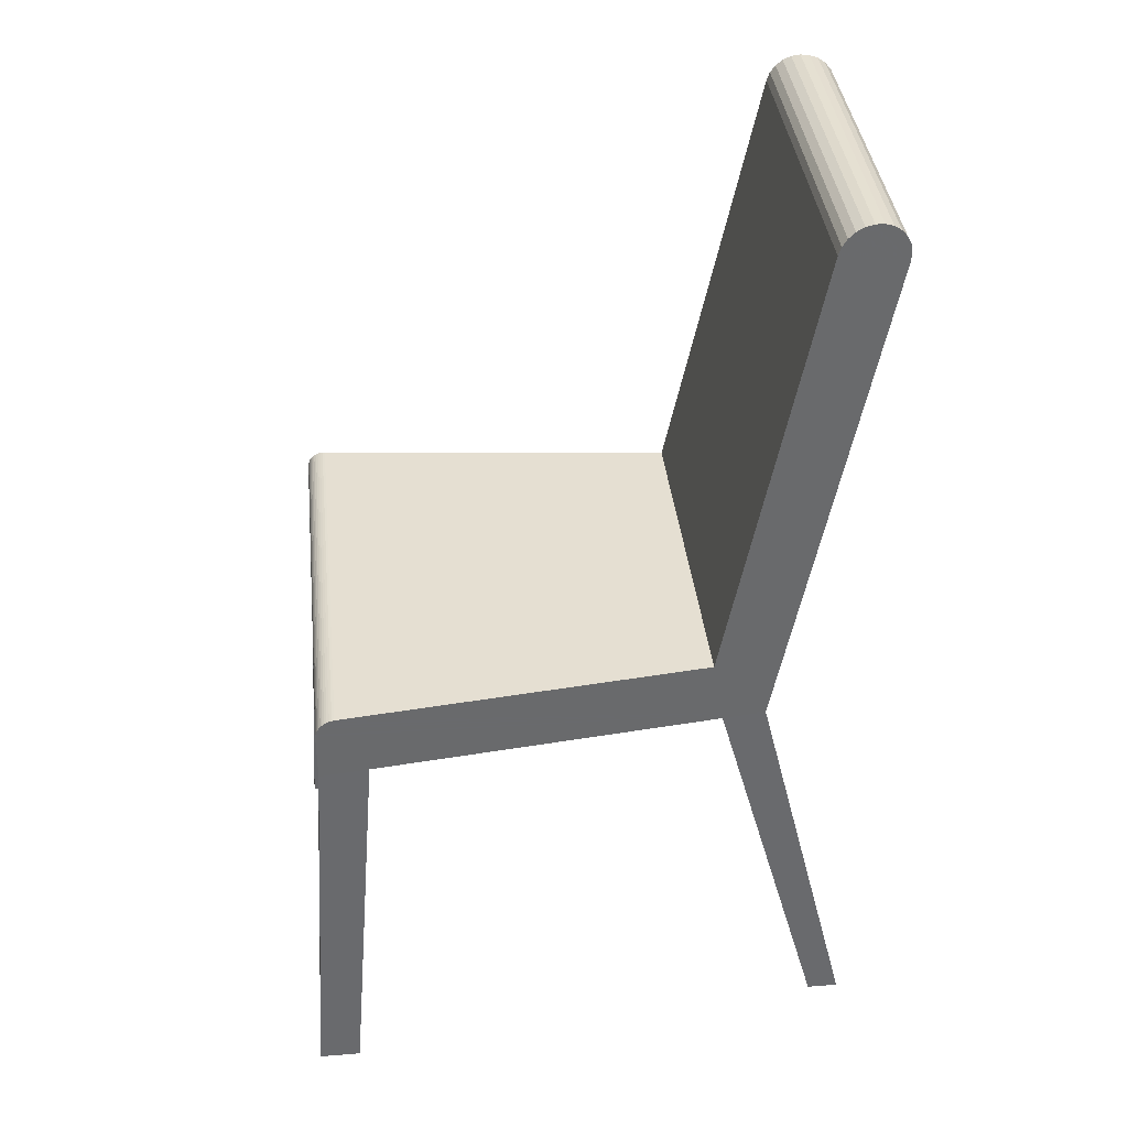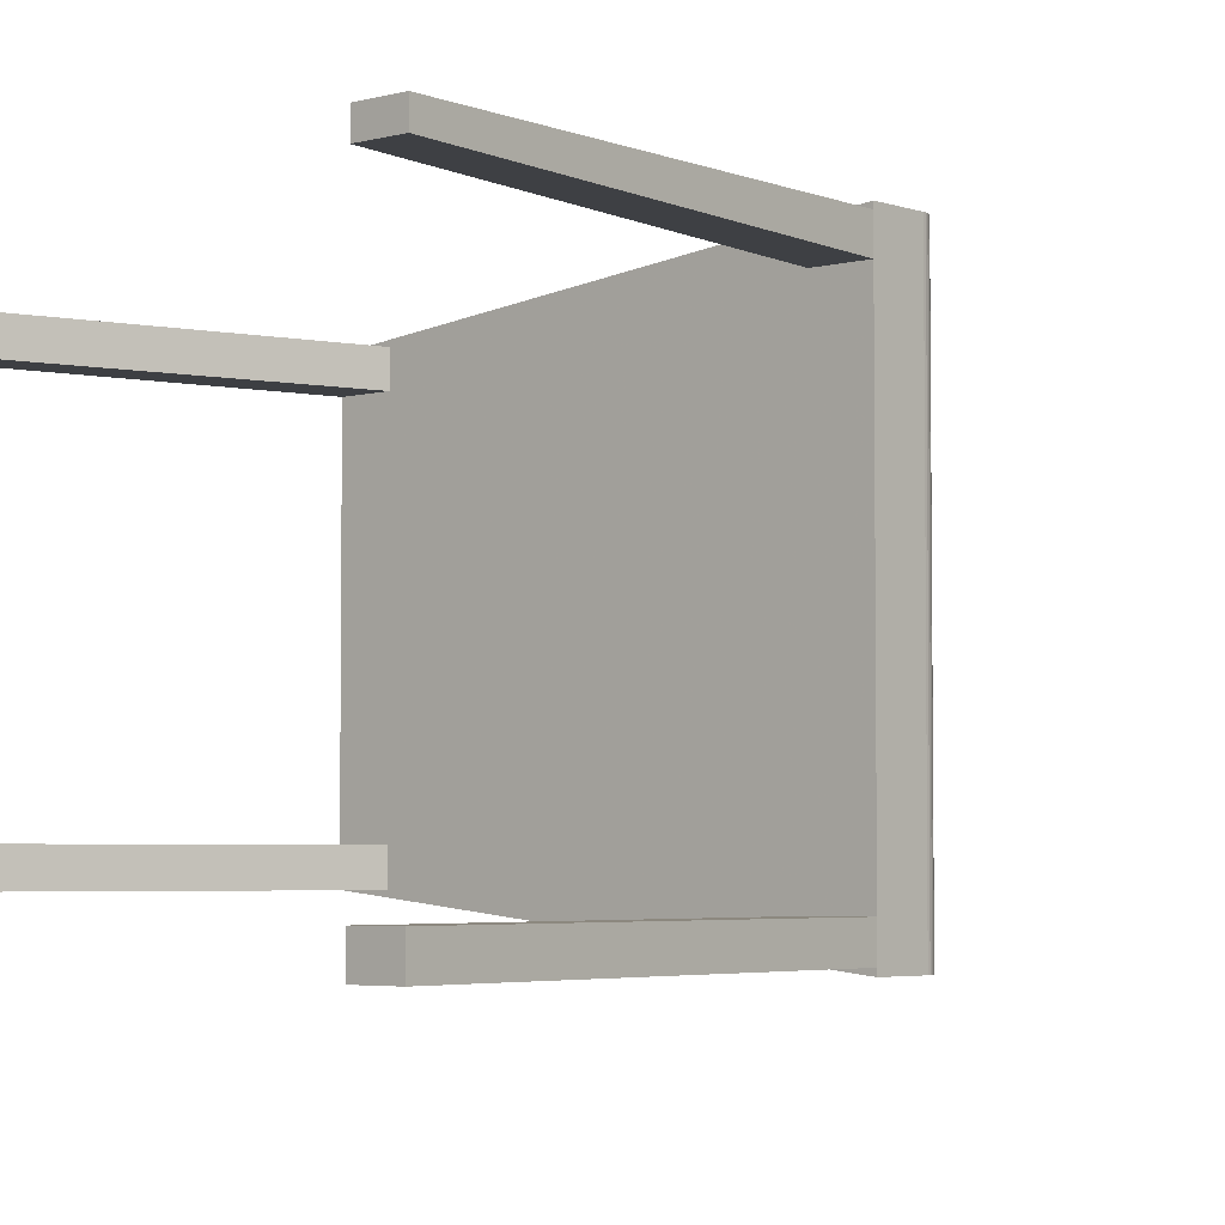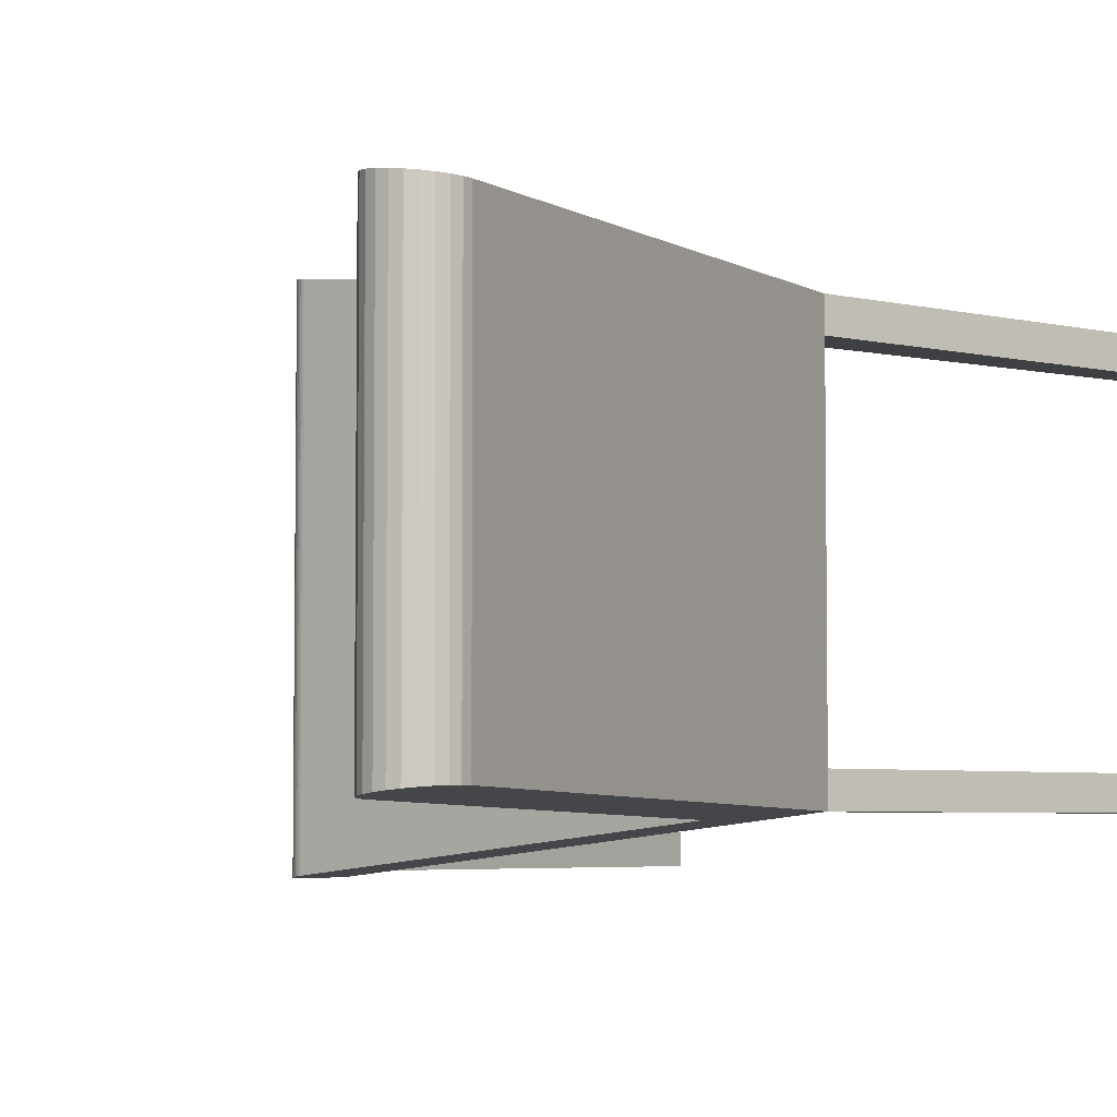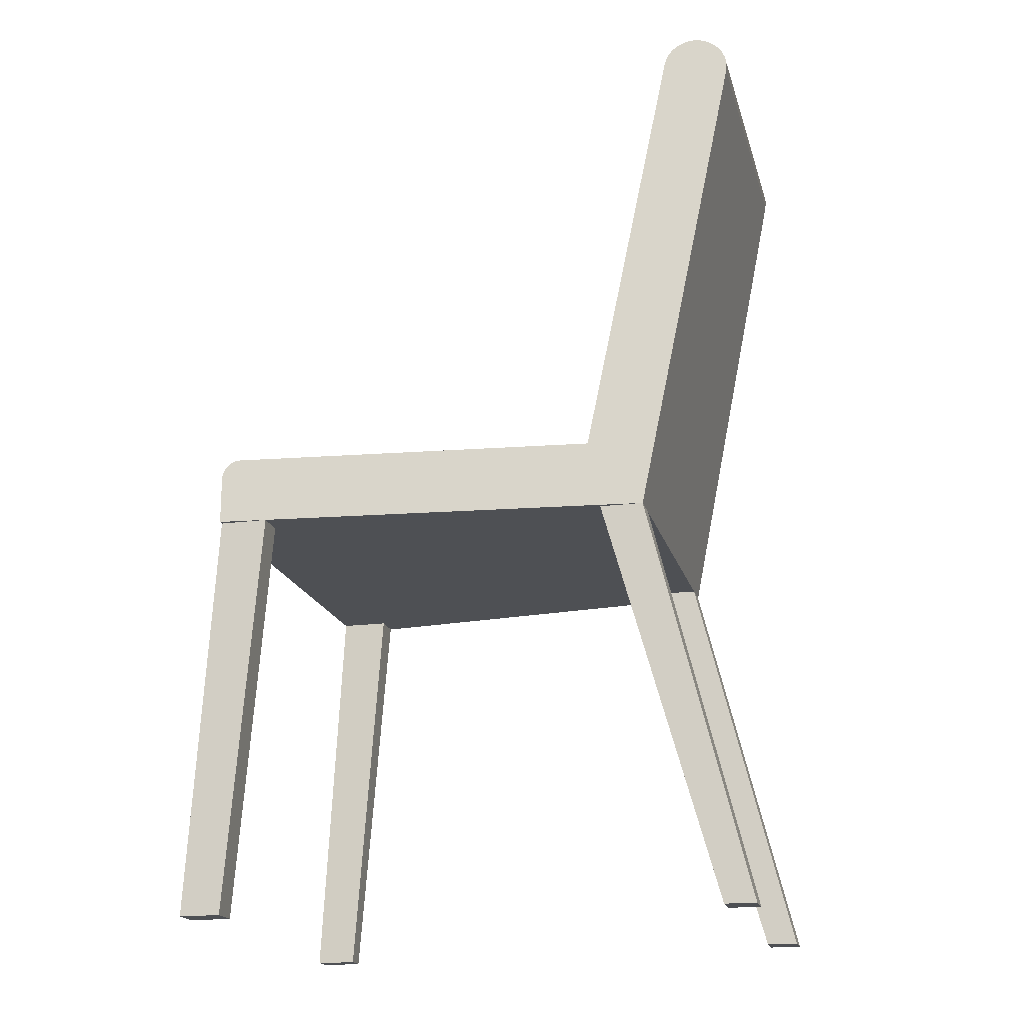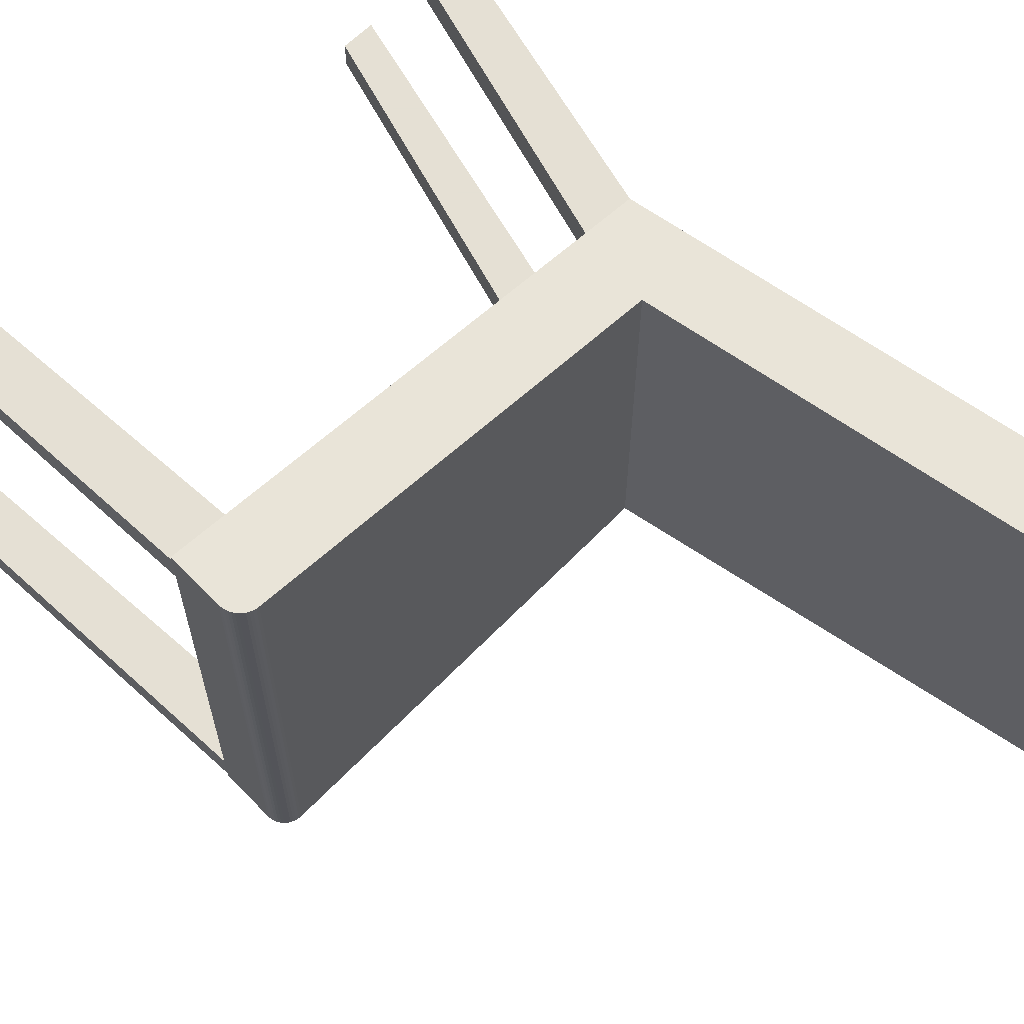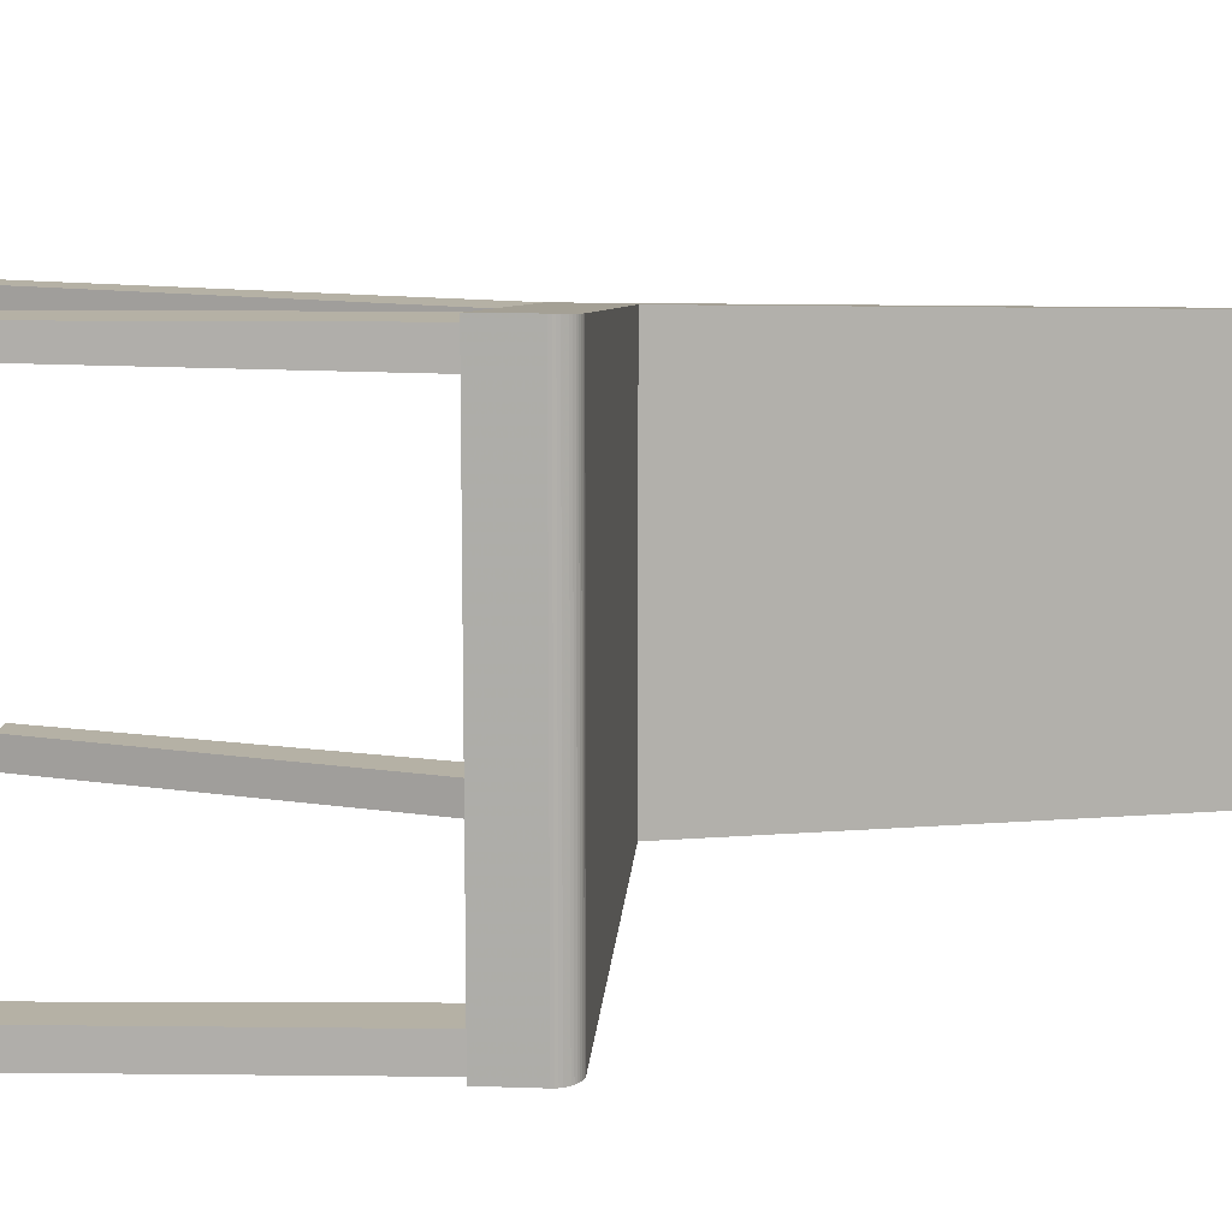
<metadata>
{"format":"obj","ext":"obj","renderer":"f3d","projection":"perspective","resolution":1024,"background":"white","views":[{"elev":37.4,"azim":174.0,"up":"+Y"},{"elev":-4.0,"azim":41.5,"up":"+Z"},{"elev":-4.8,"azim":-141.5,"up":"+Z"},{"elev":-18.9,"azim":-165.9,"up":"+Y"},{"elev":65.9,"azim":136.0,"up":"+Z"},{"elev":11.9,"azim":95.0,"up":"+Z"}]}
</metadata>
<code>
o mesh5_mesh5-geometry
v 0.2178 -0.01091 -0.189
v 0.2179 -0.01301 0.189
v 0.2179 -0.01301 -0.189
v 0.2178 -0.01091 0.189
v 0.2179 -0.05387 0.189
v -0.153 -0.05387 -0.1487
v 0.2174 -0.008842 -0.189
v -0.153 -0.05387 0.1487
v 0.2179 -0.05387 -0.189
v 0.2174 -0.008842 0.189
v 0.2167 -0.006846 -0.1889
v 0.2167 -0.006846 0.1889
v -0.238 0.3626 0.1395
v 0.2158 -0.004955 -0.1888
v 0.2158 -0.004955 0.1888
v -0.238 0.3626 -0.1395
v -0.1821 0.374 0.1456
v 0.2146 -0.003202 -0.1887
v 0.2146 -0.003202 0.1887
v -0.2385 0.37 0.1394
v -0.1821 0.374 -0.1456
v -0.1064 0.003103 0.1538
v -0.1846 0.381 0.1453
v 0.2132 -0.001618 -0.1885
v 0.2132 -0.001618 0.1885
v -0.2385 0.37 -0.1394
v -0.2371 0.3773 0.1396
v -0.1064 0.003103 -0.1538
v -0.1846 0.381 -0.1453
v 0.2018 0.003103 0.1873
v -0.1887 0.3872 0.1449
v 0.2116 -0.0002273 -0.1883
v 0.2116 -0.0002273 0.1883
v -0.2371 0.3773 -0.1396
v -0.2338 0.384 0.14
v 0.2018 0.003103 -0.1873
v -0.1887 0.3872 -0.1449
v 0.2039 0.002965 0.1875
v -0.1943 0.3921 0.1442
v 0.2099 0.000944 -0.1882
v 0.2099 0.000944 0.1882
v -0.2338 0.384 -0.14
v -0.2289 0.3896 0.1405
v 0.2039 0.002965 -0.1875
v -0.1943 0.3921 -0.1442
v 0.206 0.002554 0.1877
v -0.201 0.3953 0.1435
v 0.208 0.001877 -0.1879
v 0.208 0.001877 0.1879
v -0.2289 0.3896 -0.1405
v -0.2228 0.3938 0.1412
v 0.206 0.002554 -0.1877
v -0.201 0.3953 -0.1435
v -0.2083 0.3967 0.1427
v -0.2228 0.3938 -0.1412
v -0.2157 0.3962 0.1419
v -0.2083 0.3967 -0.1427
v -0.2157 0.3962 -0.1419
f 5 3 2
f 3 6 1
f 8 2 4
f 3 5 9
f 2 8 5
f 6 3 9
f 1 6 7
f 8 4 10
f 8 9 5
f 9 8 6
f 7 6 11
f 8 10 12
f 13 6 8
f 11 6 14
f 8 12 15
f 6 13 16
f 8 17 13
f 14 6 18
f 8 15 19
f 21 6 16
f 8 22 17
f 13 17 23
f 18 6 24
f 8 19 25
f 13 27 20
f 28 6 21
f 21 16 29
f 8 30 22
f 22 21 17
f 13 23 31
f 24 6 32
f 8 25 33
f 34 16 26
f 13 35 27
f 36 6 28
f 21 22 28
f 29 16 37
f 8 38 30
f 36 22 30
f 13 31 39
f 32 6 40
f 8 33 41
f 42 16 34
f 13 43 35
f 44 6 36
f 22 36 28
f 37 16 45
f 8 46 38
f 13 39 47
f 40 6 48
f 8 41 49
f 50 16 42
f 13 51 43
f 52 6 44
f 45 16 53
f 8 49 46
f 13 47 54
f 48 6 52
f 55 16 50
f 13 56 51
f 53 16 57
f 13 54 56
f 58 16 55
f 57 16 58
f 1 2 3
f 2 1 4
f 7 4 1
f 4 7 10
f 11 10 7
f 10 11 12
f 14 12 11
f 12 14 15
f 20 16 13
f 19 14 18
f 14 19 15
f 16 20 26
f 21 23 17
f 24 19 18
f 19 24 25
f 20 34 26
f 34 20 27
f 23 21 29
f 23 37 31
f 33 24 32
f 24 33 25
f 42 27 35
f 27 42 34
f 37 23 29
f 44 30 38
f 30 44 36
f 37 39 31
f 41 32 40
f 32 41 33
f 43 42 35
f 39 37 45
f 52 38 46
f 38 52 44
f 45 47 39
f 49 40 48
f 40 49 41
f 42 43 50
f 55 43 51
f 47 45 53
f 48 46 49
f 46 48 52
f 53 54 47
f 43 55 50
f 58 51 56
f 51 58 55
f 54 53 57
f 57 56 54
f 56 57 58
f 2 3 5
f 1 6 3
f 4 2 8
f 9 5 3
f 5 8 2
f 9 3 6
f 7 6 1
f 10 4 8
f 5 9 8
f 6 8 9
f 11 6 7
f 12 10 8
f 8 6 13
f 14 6 11
f 15 12 8
f 16 13 6
f 13 17 8
f 18 6 14
f 19 15 8
f 16 6 21
f 17 22 8
f 23 17 13
f 24 6 18
f 25 19 8
f 20 27 13
f 21 6 28
f 29 16 21
f 22 30 8
f 17 21 22
f 31 23 13
f 32 6 24
f 33 25 8
f 26 16 34
f 27 35 13
f 28 6 36
f 28 22 21
f 37 16 29
f 30 38 8
f 30 22 36
f 39 31 13
f 40 6 32
f 41 33 8
f 34 16 42
f 35 43 13
f 36 6 44
f 28 36 22
f 45 16 37
f 38 46 8
f 47 39 13
f 48 6 40
f 49 41 8
f 42 16 50
f 43 51 13
f 44 6 52
f 53 16 45
f 46 49 8
f 54 47 13
f 52 6 48
f 50 16 55
f 51 56 13
f 57 16 53
f 56 54 13
f 55 16 58
f 58 16 57
f 3 2 1
f 4 1 2
f 1 4 7
f 10 7 4
f 7 10 11
f 12 11 10
f 11 12 14
f 15 14 12
f 13 16 20
f 18 14 19
f 15 19 14
f 26 20 16
f 17 23 21
f 18 19 24
f 25 24 19
f 26 34 20
f 27 20 34
f 29 21 23
f 31 37 23
f 32 24 33
f 25 33 24
f 35 27 42
f 34 42 27
f 29 23 37
f 38 30 44
f 36 44 30
f 31 39 37
f 40 32 41
f 33 41 32
f 35 42 43
f 45 37 39
f 46 38 52
f 44 52 38
f 39 47 45
f 48 40 49
f 41 49 40
f 50 43 42
f 51 43 55
f 53 45 47
f 49 46 48
f 52 48 46
f 47 54 53
f 50 55 43
f 56 51 58
f 55 58 51
f 57 53 54
f 54 56 57
f 58 57 56
o mesh4_mesh4-geometry
v -0.1158 -0.05387 0.1487
v -0.2116 -0.3967 0.1243
v -0.1158 -0.05387 0.1243
v -0.2116 -0.3967 0.1487
v -0.153 -0.05387 0.1243
v -0.2381 -0.3967 0.1487
v -0.2381 -0.3967 0.1243
v -0.153 -0.05387 0.1487
f 59 60 61
f 60 59 62
f 63 60 61
f 63 59 61
f 59 64 62
f 64 60 62
f 60 63 65
f 59 63 66
f 64 59 66
f 60 64 65
f 64 63 65
f 63 64 66
f 61 60 59
f 62 59 60
f 61 59 63
f 62 64 59
f 62 60 64
f 66 63 59
f 66 59 64
f 65 64 60
f 65 63 64
f 66 64 63
f 61 60 63
f 65 63 60
o mesh3_mesh3-geometry
v 0.2038 -0.3967 0.1671
v 0.1771 -0.05387 0.1846
v 0.1771 -0.05387 0.1602
v 0.2038 -0.3967 0.1846
v 0.2179 -0.05387 0.1846
v 0.2179 -0.05387 0.1602
v 0.2385 -0.3967 0.1671
v 0.2385 -0.3967 0.1846
f 67 68 69
f 68 67 70
f 71 69 68
f 67 72 69
f 73 70 67
f 70 71 68
f 69 71 72
f 72 67 73
f 70 73 74
f 71 70 74
f 71 73 72
f 73 71 74
f 69 68 67
f 70 67 68
f 68 69 71
f 67 70 73
f 68 71 70
f 72 71 69
f 74 73 70
f 74 70 71
f 72 73 71
f 74 71 73
f 69 72 67
f 73 67 72
o mesh2_mesh2-geometry
v 0.2179 -0.05387 -0.16
v 0.2038 -0.3967 -0.16
v 0.2385 -0.3967 -0.16
v 0.1771 -0.05387 -0.16
v 0.2385 -0.3967 -0.1844
v 0.1771 -0.05387 -0.1844
v 0.2038 -0.3967 -0.1844
v 0.2179 -0.05387 -0.1844
f 75 76 77
f 76 75 78
f 76 79 77
f 79 75 77
f 75 80 78
f 80 76 78
f 79 76 81
f 75 79 82
f 80 75 82
f 76 80 81
f 80 79 81
f 79 80 82
f 77 76 75
f 78 75 76
f 77 79 76
f 77 75 79
f 78 80 75
f 78 76 80
f 81 76 79
f 82 79 75
f 82 75 80
f 81 80 76
f 81 79 80
f 82 80 79
o mesh1_mesh1-geometry
v -0.2381 -0.3967 -0.1243
v -0.153 -0.05387 -0.1487
v -0.2381 -0.3967 -0.1487
v -0.153 -0.05387 -0.1243
v -0.2116 -0.3967 -0.1487
v -0.2116 -0.3967 -0.1243
v -0.1158 -0.05387 -0.1243
v -0.1158 -0.05387 -0.1487
f 83 84 85
f 84 83 86
f 84 87 85
f 87 83 85
f 86 88 83
f 89 84 86
f 87 84 90
f 83 87 88
f 88 86 89
f 84 89 90
f 89 87 90
f 87 89 88
f 85 84 83
f 86 83 84
f 85 87 84
f 85 83 87
f 86 84 89
f 90 84 87
f 88 87 83
f 90 89 84
f 90 87 89
f 88 89 87
f 83 88 86
f 89 86 88

</code>
